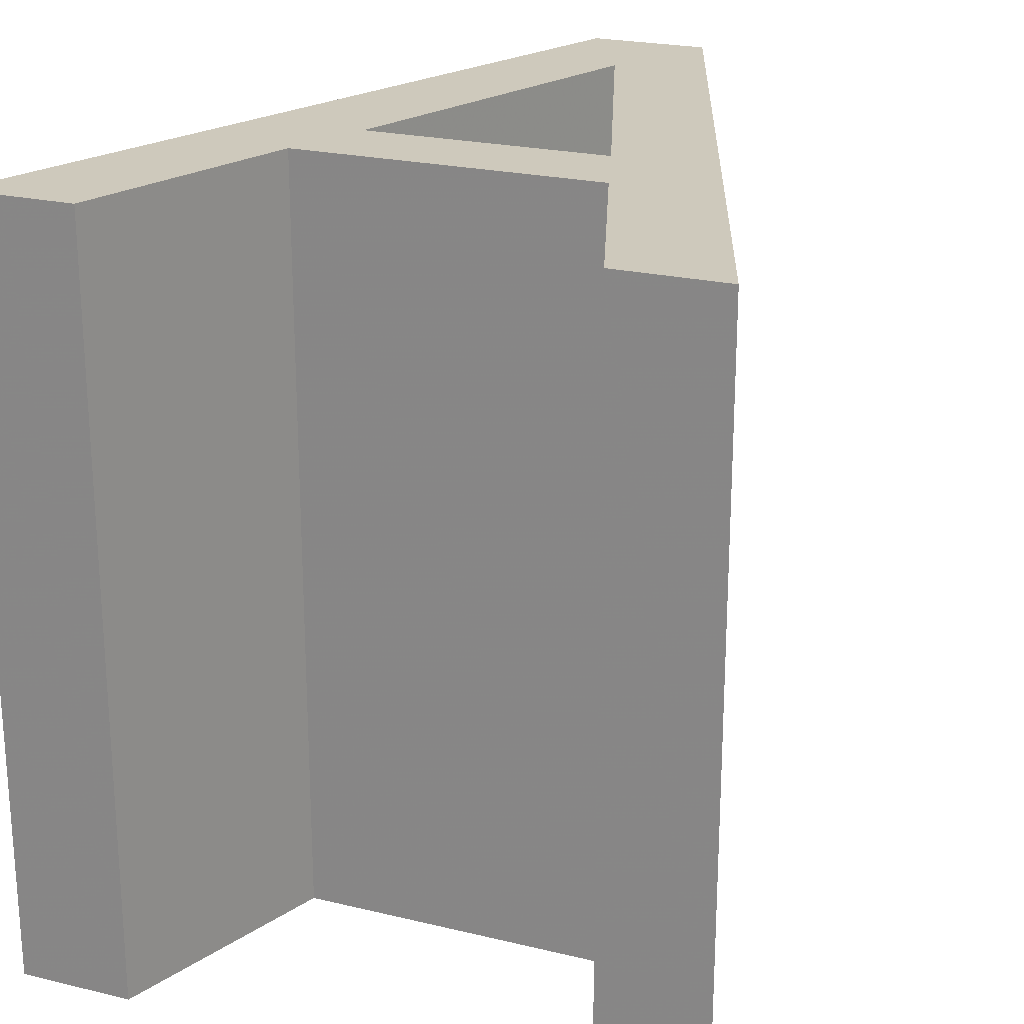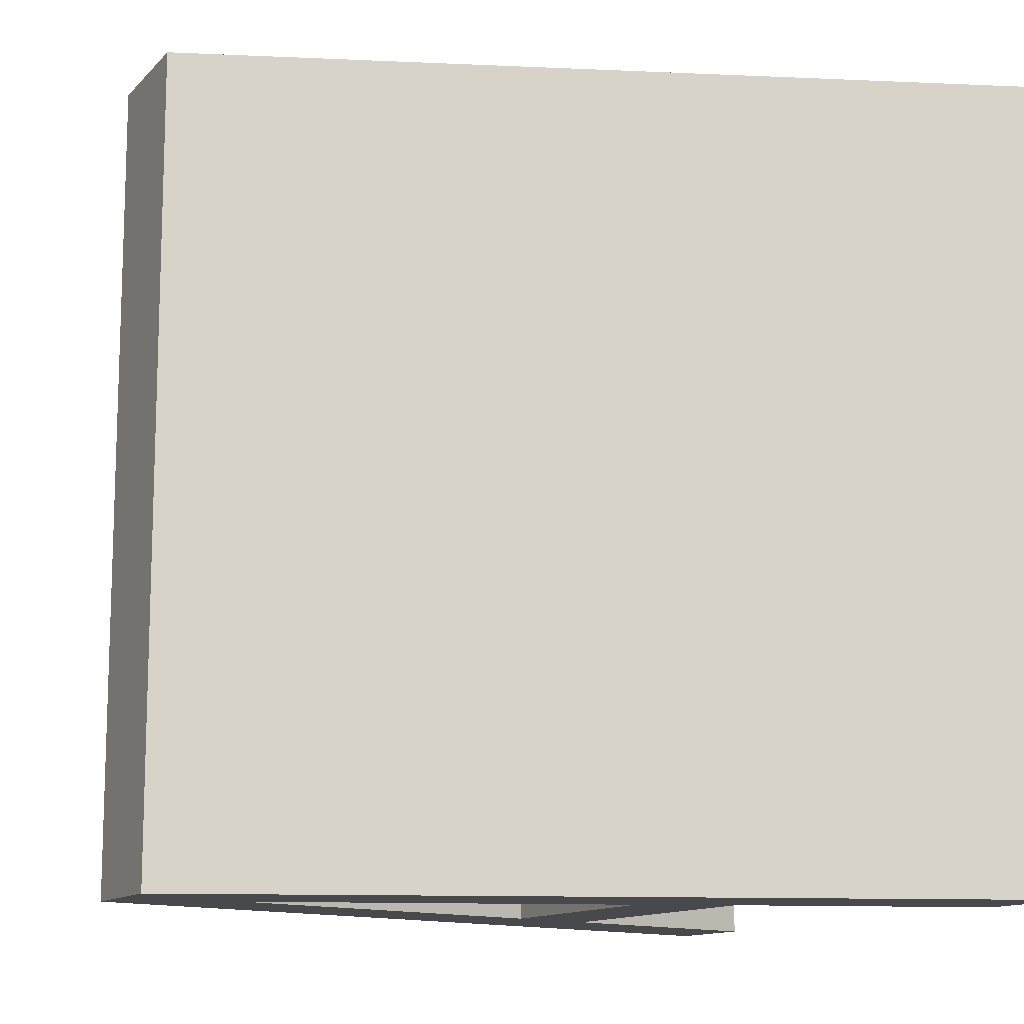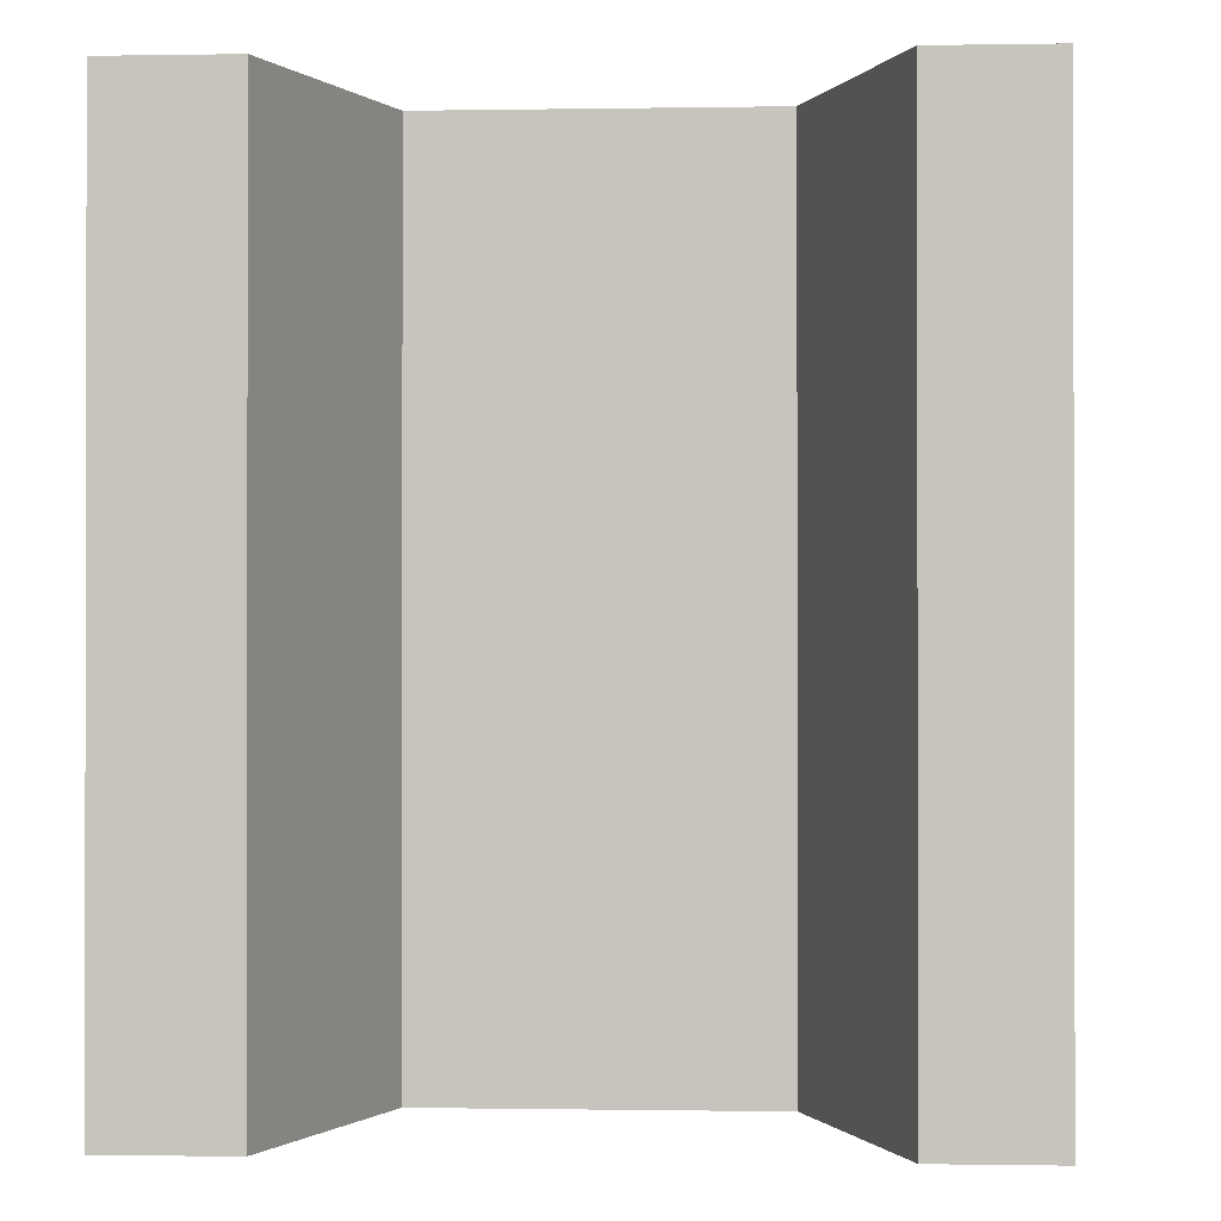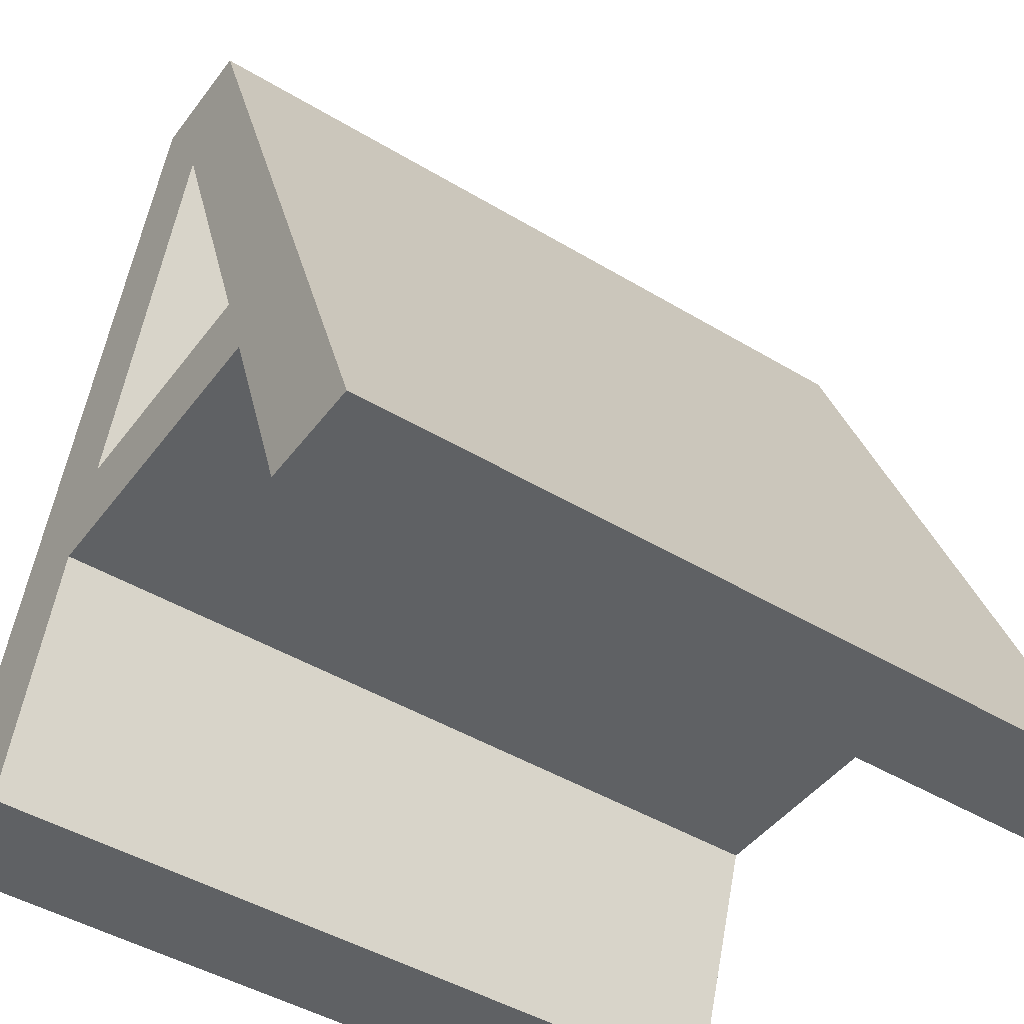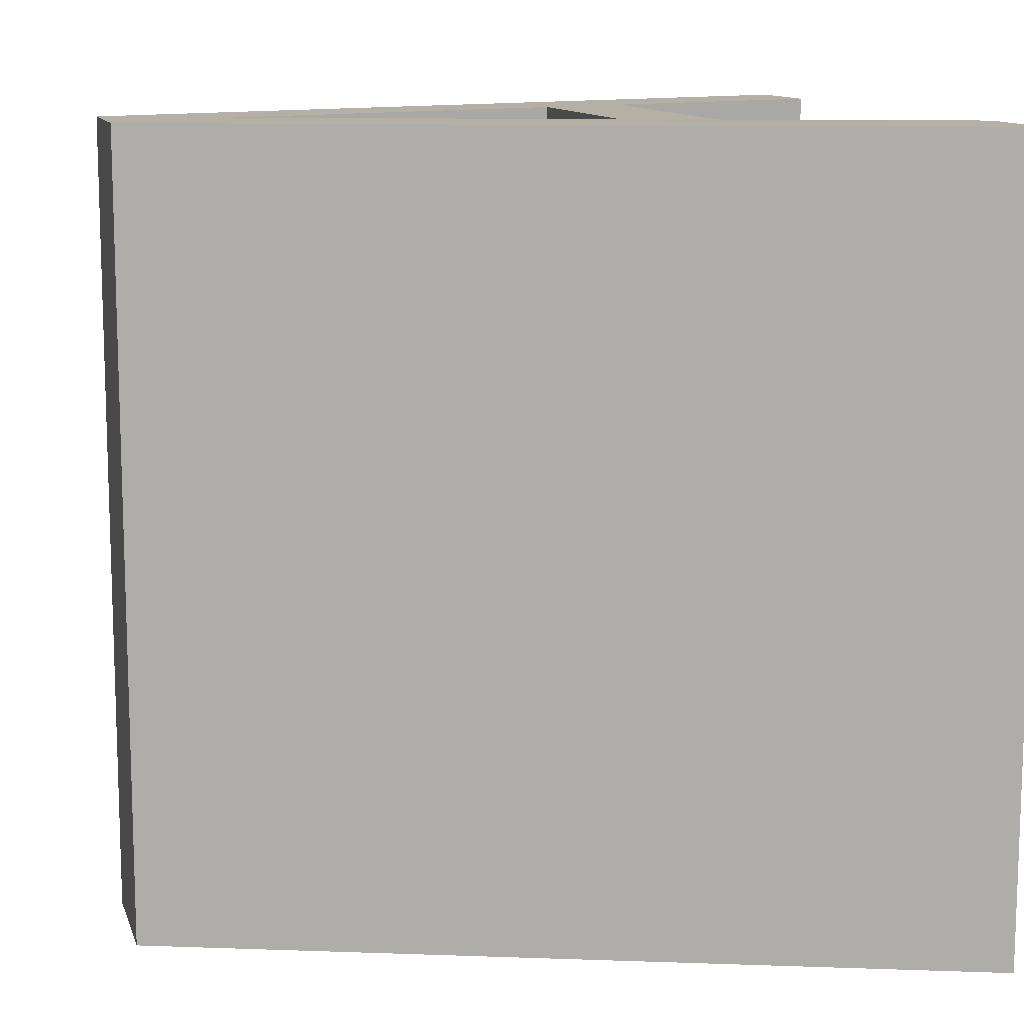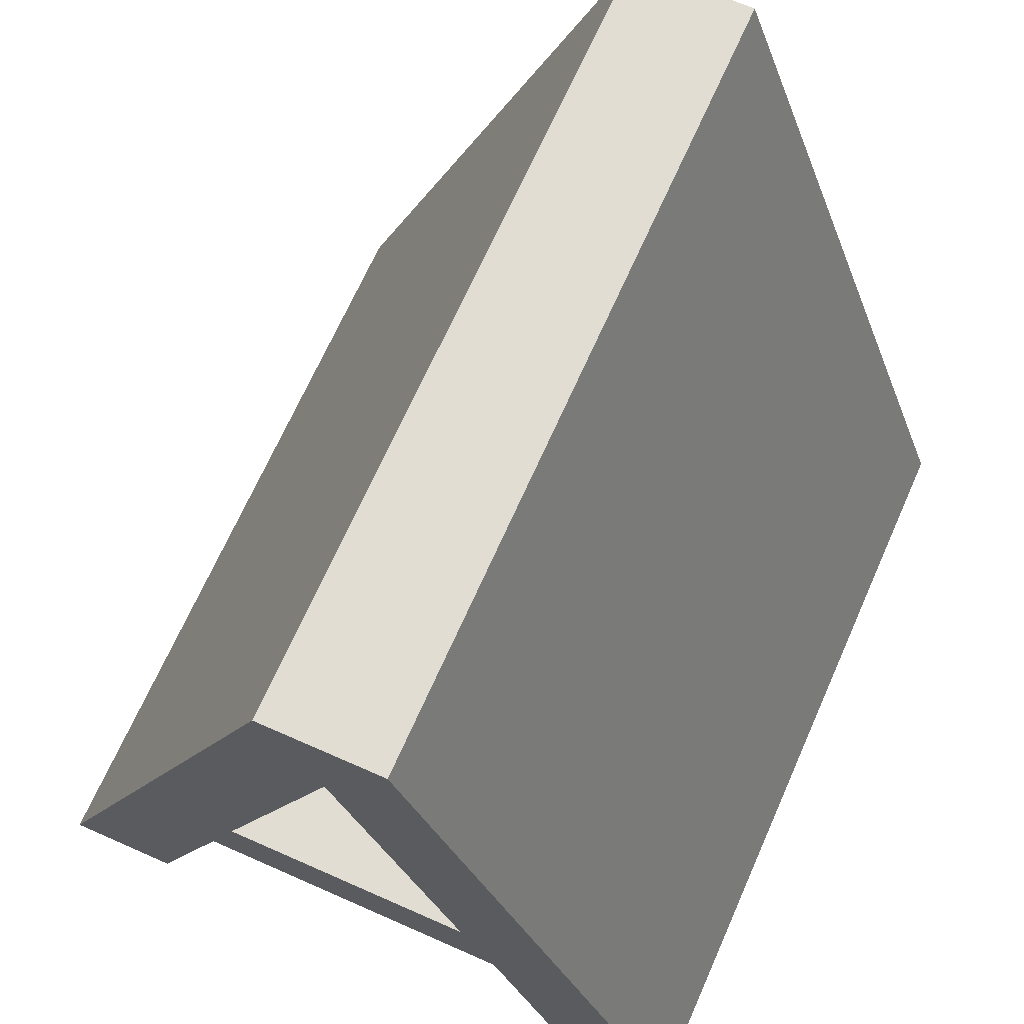
<metadata>
{"format":"obj","ext":"obj","renderer":"f3d","projection":"perspective","resolution":1024,"background":"white","views":[{"elev":22.5,"azim":-157.3,"up":"+Y"},{"elev":-12.4,"azim":64.1,"up":"+Y"},{"elev":-0.7,"azim":-176.3,"up":"+Y"},{"elev":-45.6,"azim":-124.7,"up":"+Z"},{"elev":11.7,"azim":74.9,"up":"+Y"},{"elev":68.3,"azim":23.9,"up":"+Z"}]}
</metadata>
<code>
v -0.06149 0.8178 0.1196
v -0.06149 10.82 0.1196
v 0.315 0.8178 1.12
v 0.315 10.82 1.12
v 0.6329 0.8178 0.1196
v 0.6329 10.82 0.1196
v 0.6914 0.8178 2.12
v 0.6914 10.82 2.12
v 1.068 0.8178 3.12
v 1.068 10.82 3.12
v 1.327 0.8178 0.1196
v 1.327 10.82 0.1196
v 1.444 0.8178 4.12
v 1.444 10.82 4.12
v 1.688 0.8178 1.118
v 1.688 10.82 1.118
v 1.821 0.8178 5.12
v 1.821 10.82 5.12
v 1.868 0.8178 1.617
v 1.868 10.82 1.617
v 2.049 0.8178 2.116
v 2.049 10.82 2.116
v 2.197 0.8178 6.12
v 2.197 10.82 6.12
v 2.41 0.8178 3.115
v 2.41 10.82 3.115
v 2.574 0.8178 7.12
v 2.574 10.82 7.12
v 2.798 0.8178 4.218
v 2.798 10.82 4.218
v 2.95 0.8178 8.12
v 2.95 10.82 8.12
v 3.12 0.8178 5.101
v 3.12 10.82 5.101
v 3.327 0.8178 9.12
v 3.327 10.82 9.12
v 3.398 0.8178 3.115
v 3.398 10.82 3.115
v 3.443 0.8178 5.985
v 3.443 10.82 5.985
v 3.703 0.8178 10.12
v 3.703 10.82 10.12
v 3.766 0.8178 6.868
v 3.766 10.82 6.868
v 3.841 0.8178 4.218
v 3.841 10.82 4.218
v 4.088 0.8178 7.752
v 4.088 10.82 7.752
v 4.387 0.8178 3.115
v 4.387 10.82 3.115
v 4.411 0.8178 8.636
v 4.411 10.82 8.636
v 4.469 0.8178 10.12
v 4.469 10.82 10.12
v 4.715 0.8178 7.752
v 4.715 10.82 7.752
v 4.885 0.8178 4.218
v 4.885 10.82 4.218
v 5.018 0.8178 6.868
v 5.018 10.82 6.868
v 5.235 0.8178 10.12
v 5.235 10.82 10.12
v 5.322 0.8178 5.985
v 5.322 10.82 5.985
v 5.376 0.8178 3.115
v 5.376 10.82 3.115
v 5.597 0.8178 9.12
v 5.597 10.82 9.12
v 5.625 0.8178 5.101
v 5.625 10.82 5.101
v 5.929 0.8178 4.218
v 5.929 10.82 4.218
v 5.96 0.8178 8.12
v 5.96 10.82 8.12
v 6.323 0.8178 7.12
v 6.323 10.82 7.12
v 6.365 0.8178 3.115
v 6.365 10.82 3.115
v 6.686 0.8178 6.12
v 6.686 10.82 6.12
v 6.703 0.8178 2.116
v 6.703 10.82 2.116
v 7.041 0.8178 1.118
v 7.041 10.82 1.118
v 7.049 0.8178 5.12
v 7.049 10.82 5.12
v 7.379 0.8178 0.1196
v 7.379 10.82 0.1196
v 7.412 0.8178 4.12
v 7.412 10.82 4.12
v 7.774 0.8178 3.12
v 7.774 10.82 3.12
v 8.121 0.8178 0.1196
v 8.121 10.82 0.1196
v 8.137 0.8178 2.12
v 8.137 10.82 2.12
v 8.5 0.8178 1.12
v 8.5 10.82 1.12
v 8.863 0.8178 0.1196
v 8.863 10.82 0.1196
f 4 6 2
f 4 12 6
f 8 16 4
f 22 8 10
f 12 4 16
f 10 26 22
f 14 26 10
f 26 30 46 38
f 14 30 26
f 50 38 46
f 16 8 22
f 34 30 18
f 14 18 30
f 24 34 18
f 28 40 24
f 44 28 32
f 34 24 40
f 44 32 48
f 52 36 42
f 48 32 36
f 48 36 52
f 40 28 44
f 50 46 58
f 84 82 96
f 88 84 94
f 72 78 66 58
f 50 58 66
f 78 92 82
f 98 100 94
f 84 96 98
f 78 90 92
f 92 96 82
f 84 98 94
f 90 78 72
f 52 68 56
f 56 74 60
f 62 68 54
f 54 68 52
f 42 54 52
f 76 64 60
f 86 72 70
f 90 72 86
f 80 86 70
f 74 56 68
f 80 64 76
f 74 76 60
f 64 80 70
f 17 18 2 1
f 41 42 18 17
f 1 2 12 11
f 19 20 26 25
f 11 12 20 19
f 25 26 78 77
f 77 78 88 87
f 87 88 100 99
f 99 100 62 61
f 61 62 42 41
f 71 72 30 29
f 29 30 52 51
f 51 52 72 71
f 3 1 5
f 3 5 11
f 7 3 15
f 21 9 7
f 11 15 3
f 9 21 25
f 13 9 25
f 25 37 45 29
f 13 25 29
f 49 45 37
f 15 21 7
f 33 17 29
f 13 29 17
f 23 17 33
f 27 23 39
f 43 31 27
f 33 39 23
f 43 47 31
f 51 41 35
f 47 35 31
f 47 51 35
f 39 43 27
f 49 57 45
f 83 95 81
f 87 93 83
f 71 57 65 77
f 49 65 57
f 77 81 91
f 97 93 99
f 83 97 95
f 77 91 89
f 91 81 95
f 83 93 97
f 89 71 77
f 51 55 67
f 55 59 73
f 61 53 67
f 53 51 67
f 41 51 53
f 75 59 63
f 85 69 71
f 89 85 71
f 79 69 85
f 73 67 55
f 79 75 63
f 73 59 75
f 63 69 79

</code>
